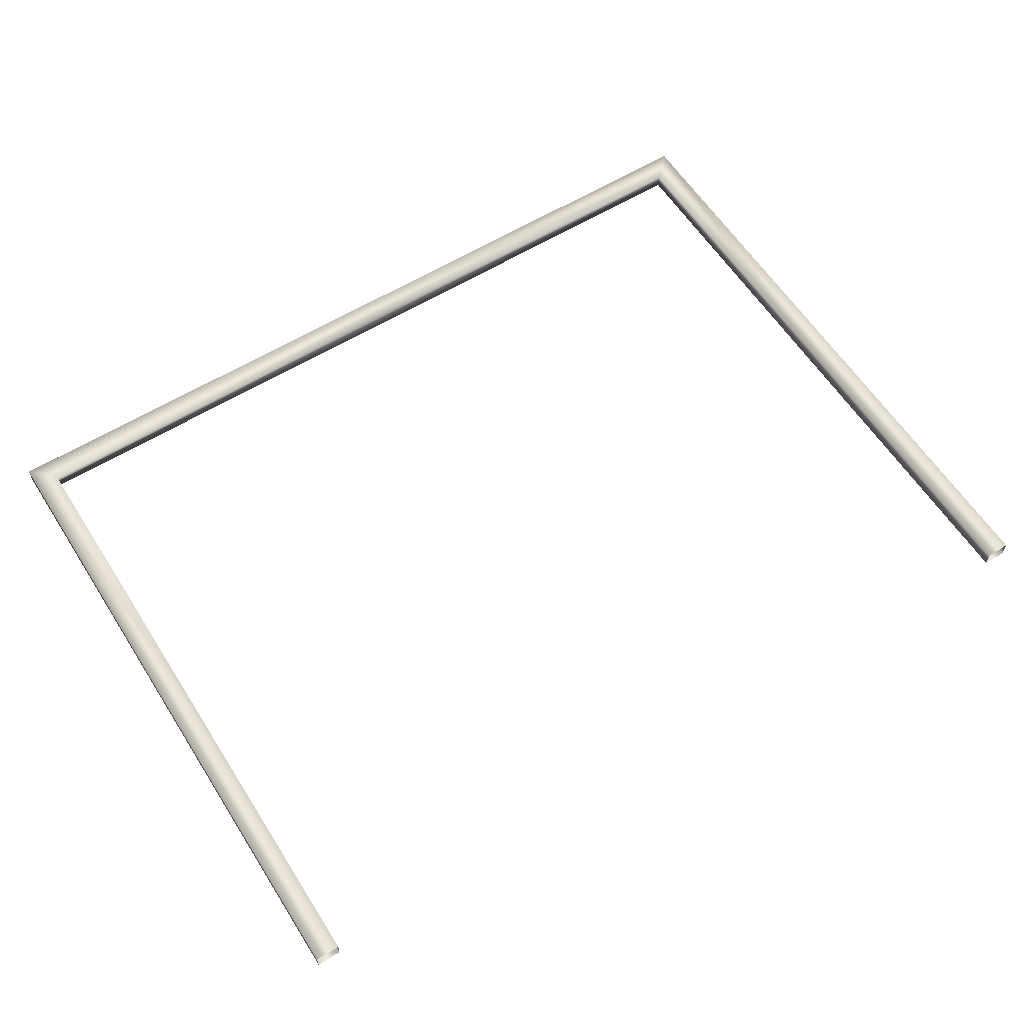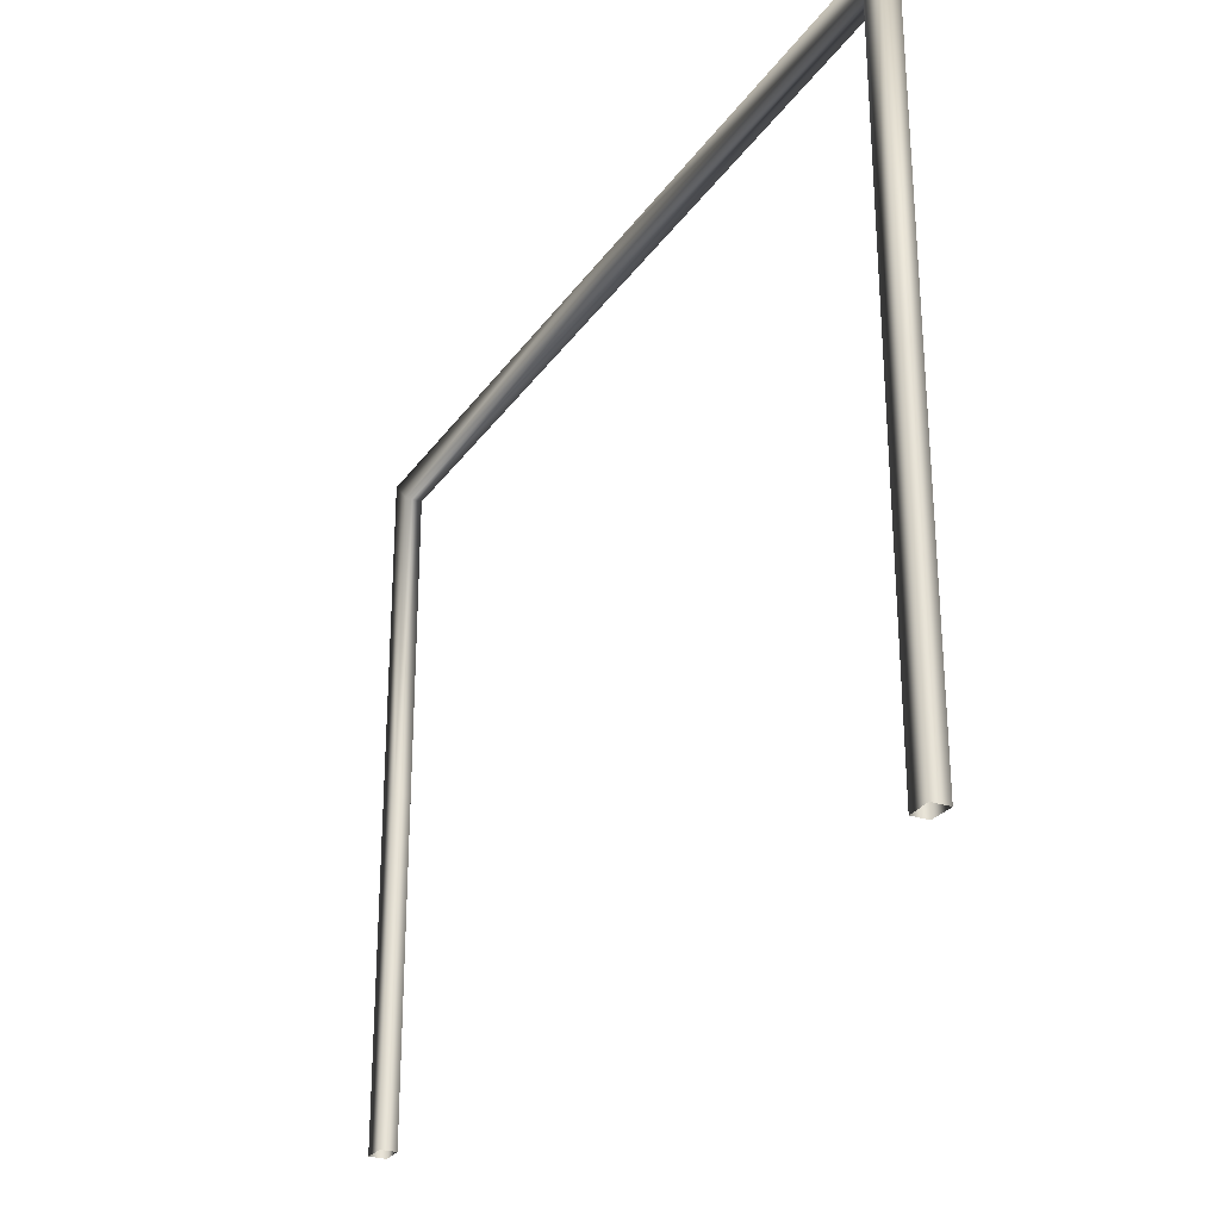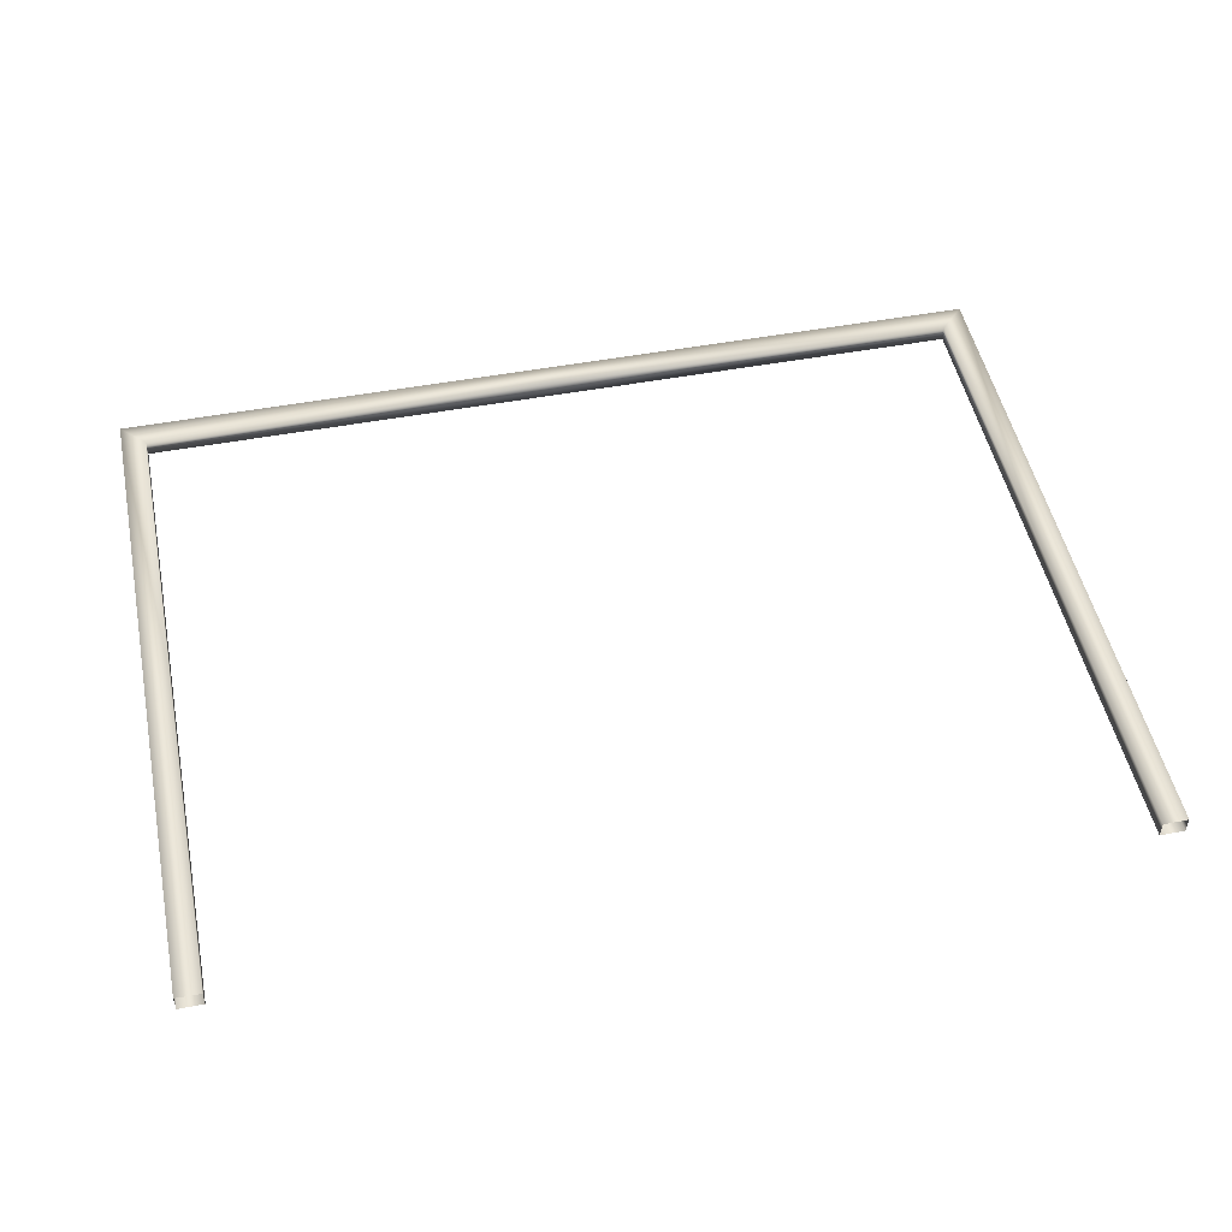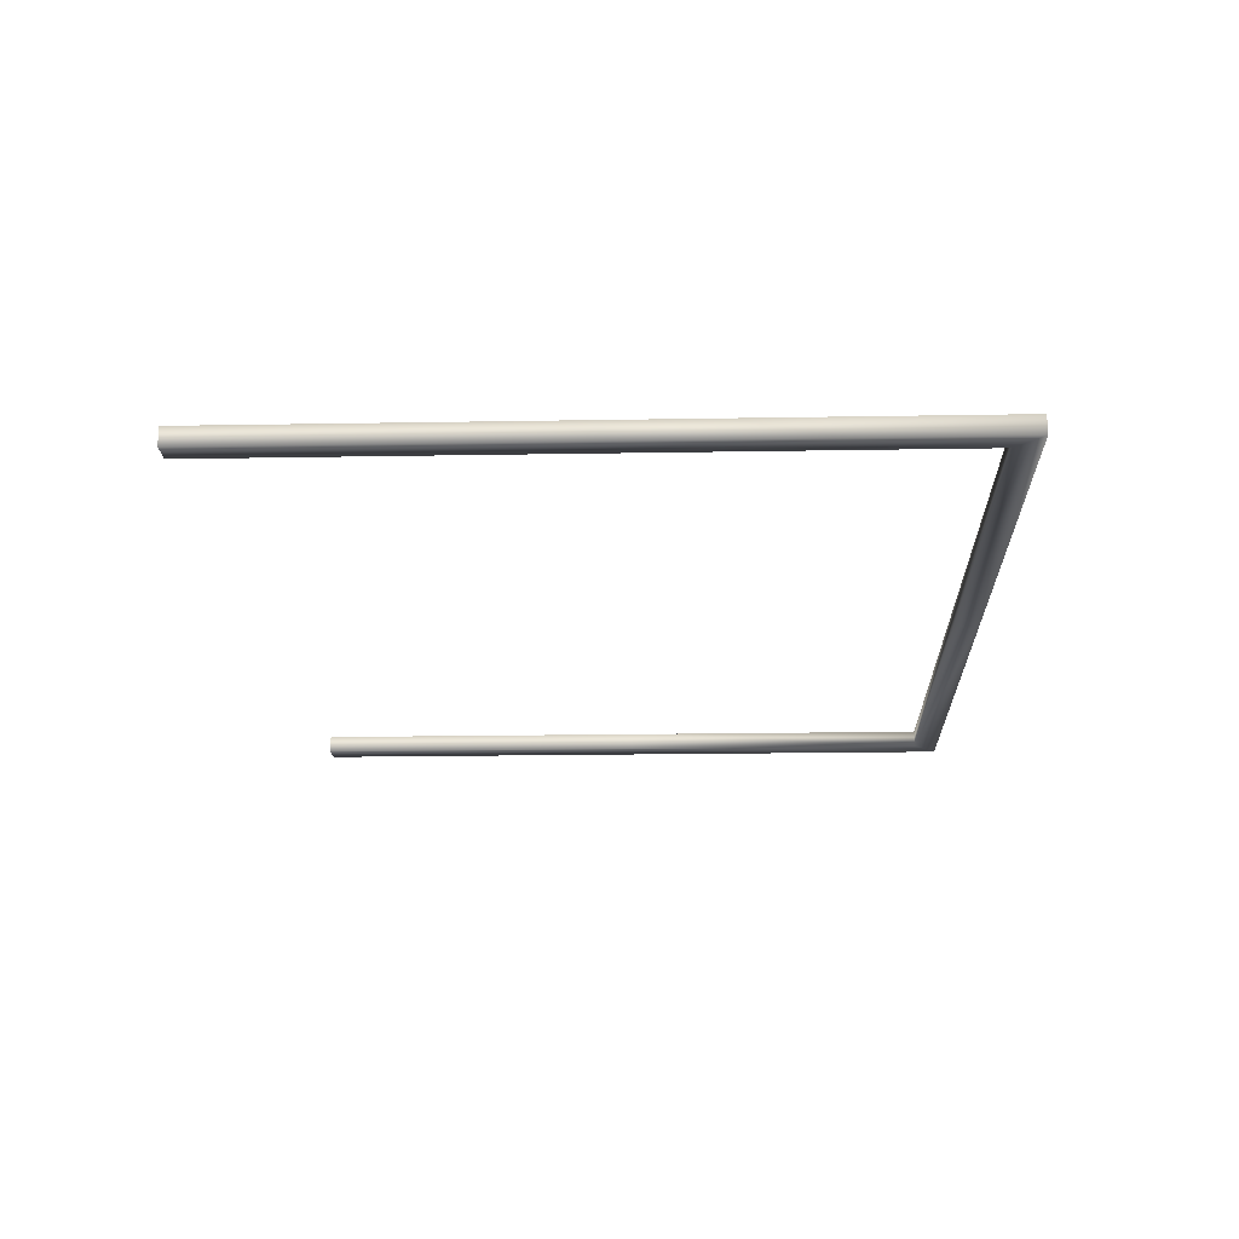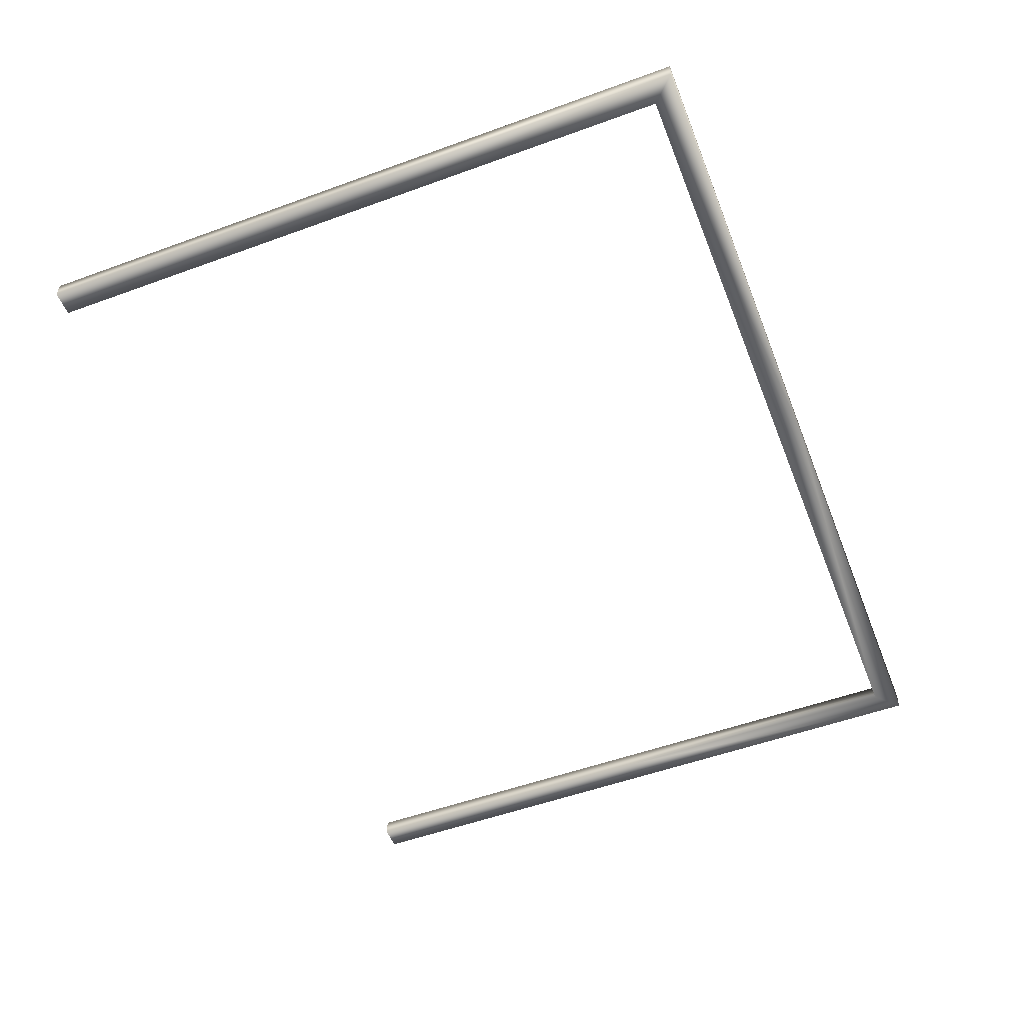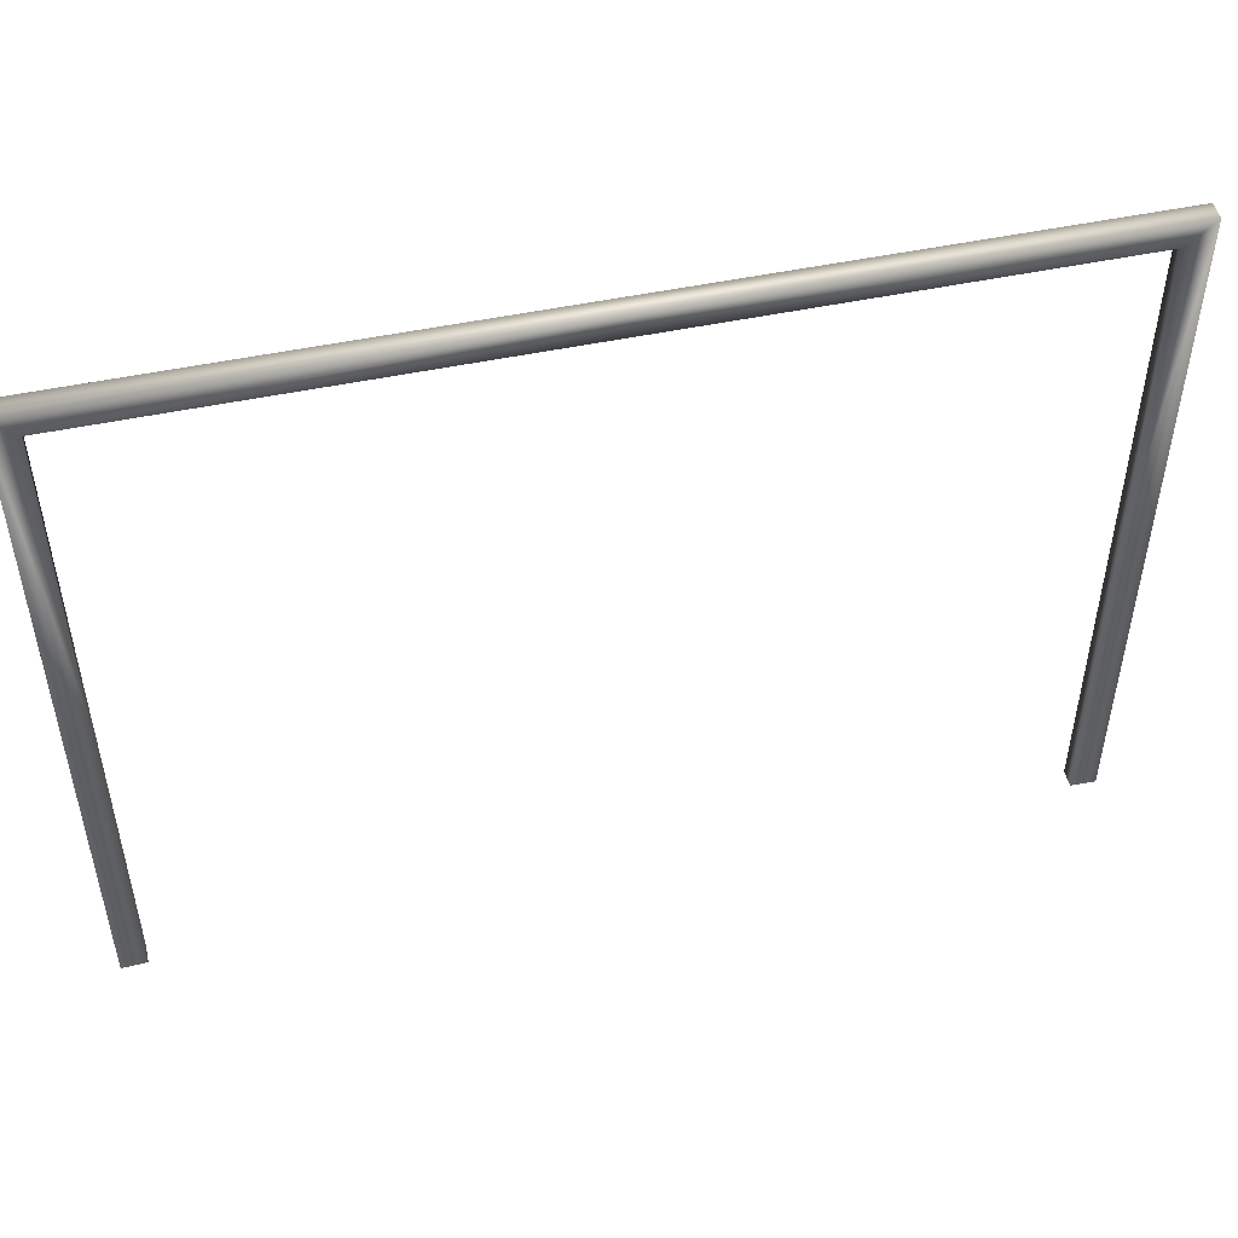
<metadata>
{"format":"obj","ext":"obj","renderer":"f3d","projection":"perspective","resolution":1024,"background":"white","views":[{"elev":59.5,"azim":-32.3,"up":"+Z"},{"elev":-27.3,"azim":62.6,"up":"+Y"},{"elev":49.8,"azim":-11.7,"up":"+Z"},{"elev":-18.9,"azim":91.9,"up":"+Z"},{"elev":-53.2,"azim":111.3,"up":"+Z"},{"elev":49.8,"azim":-13.1,"up":"+Y"}]}
</metadata>
<code>
g fcbg_wasteland_002_gatefence_01
v -2.367 0.009127 -0.08583
v -2.367 1.814 0.007273
v -2.367 0.009127 0.007273
v -2.367 1.814 -0.08583
v -2.238 1.814 -0.08504
v -2.238 0.00957 -0.08504
v -2.367 3.617 -0.08583
v -2.367 3.617 0.007273
v -0 3.617 -0.08583
v -0 3.616 0.007274
v 2.367 3.617 0.007274
v -2.238 1.814 0.00296
v -2.238 0.00957 0.00296
v -2.238 3.489 -0.08504
v -2.238 3.489 0.002961
v -0 3.489 0.002961
v -0 3.489 -0.08504
v 2.238 3.489 -0.08504
v 2.238 3.489 0.002961
v 2.238 1.814 0.002961
v 2.367 3.617 -0.08583
v 2.367 1.814 0.007273
v 2.238 1.814 -0.08504
v 2.367 1.814 -0.08583
v 2.367 0.009127 -0.08583
v 2.367 0.009127 0.007273
v 2.238 0.00957 -0.08504
v 2.238 0.00957 0.002961
v -2.367 0.009127 0.007273
v -2.238 1.814 0.00296
v -2.238 0.00957 0.00296
v -2.367 1.814 0.007273
v -2.367 3.617 0.007273
v -2.238 3.489 0.002961
v -0 3.616 0.007274
v -0 3.489 0.002961
v 2.238 3.489 0.002961
v 2.367 3.617 0.007274
v 2.238 1.814 0.002961
v 2.367 1.814 0.007273
v 2.367 0.009127 0.007273
v 2.238 0.00957 0.002961
g fcbg_wasteland_002_gatefence_01_0
f 3 2 1
f 2 4 1
f 4 5 1
f 5 6 1
f 4 2 7
f 5 4 7
f 2 8 7
f 7 8 9
f 8 10 9
f 9 10 11
f 5 12 6
f 12 13 6
f 14 5 7
f 12 5 14
f 14 7 9
f 15 12 14
f 15 14 16
f 14 17 16
f 17 14 9
f 16 17 18
f 18 17 9
f 19 16 18
f 20 19 18
f 21 9 11
f 21 18 9
f 11 22 21
f 23 20 18
f 23 18 21
f 22 24 21
f 24 23 21
f 24 22 25
f 23 24 25
f 22 26 25
f 27 23 25
f 20 23 27
f 28 20 27
f 31 30 29
f 30 32 29
f 32 30 33
f 30 34 33
f 33 34 35
f 34 36 35
f 36 37 35
f 37 38 35
f 37 39 38
f 39 40 38
f 40 39 41
f 39 42 41

</code>
